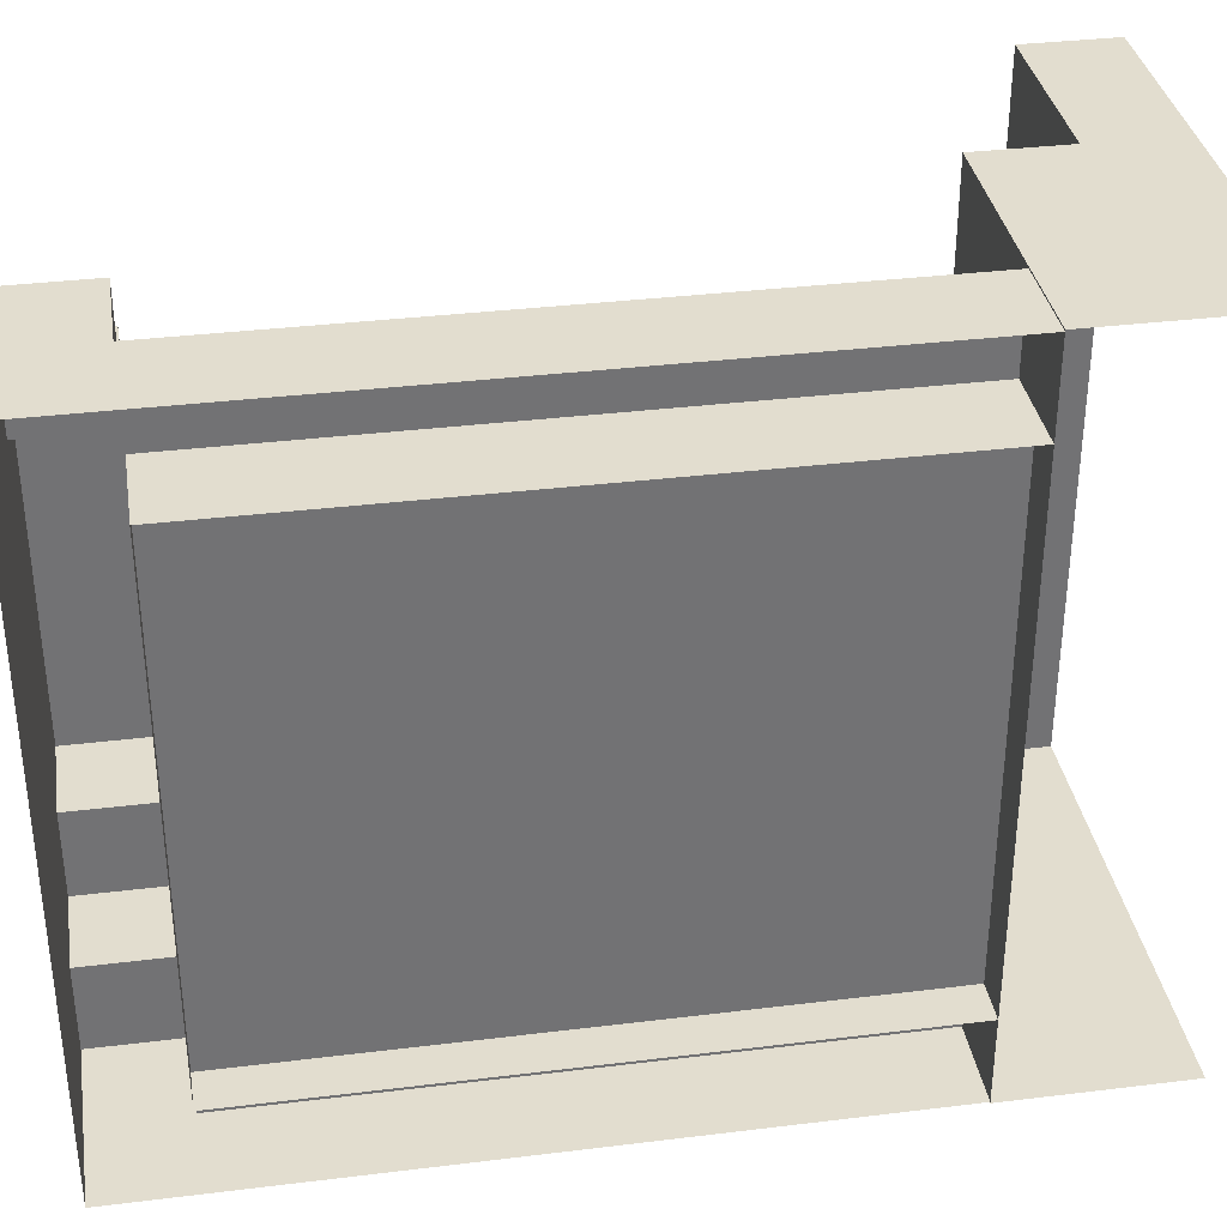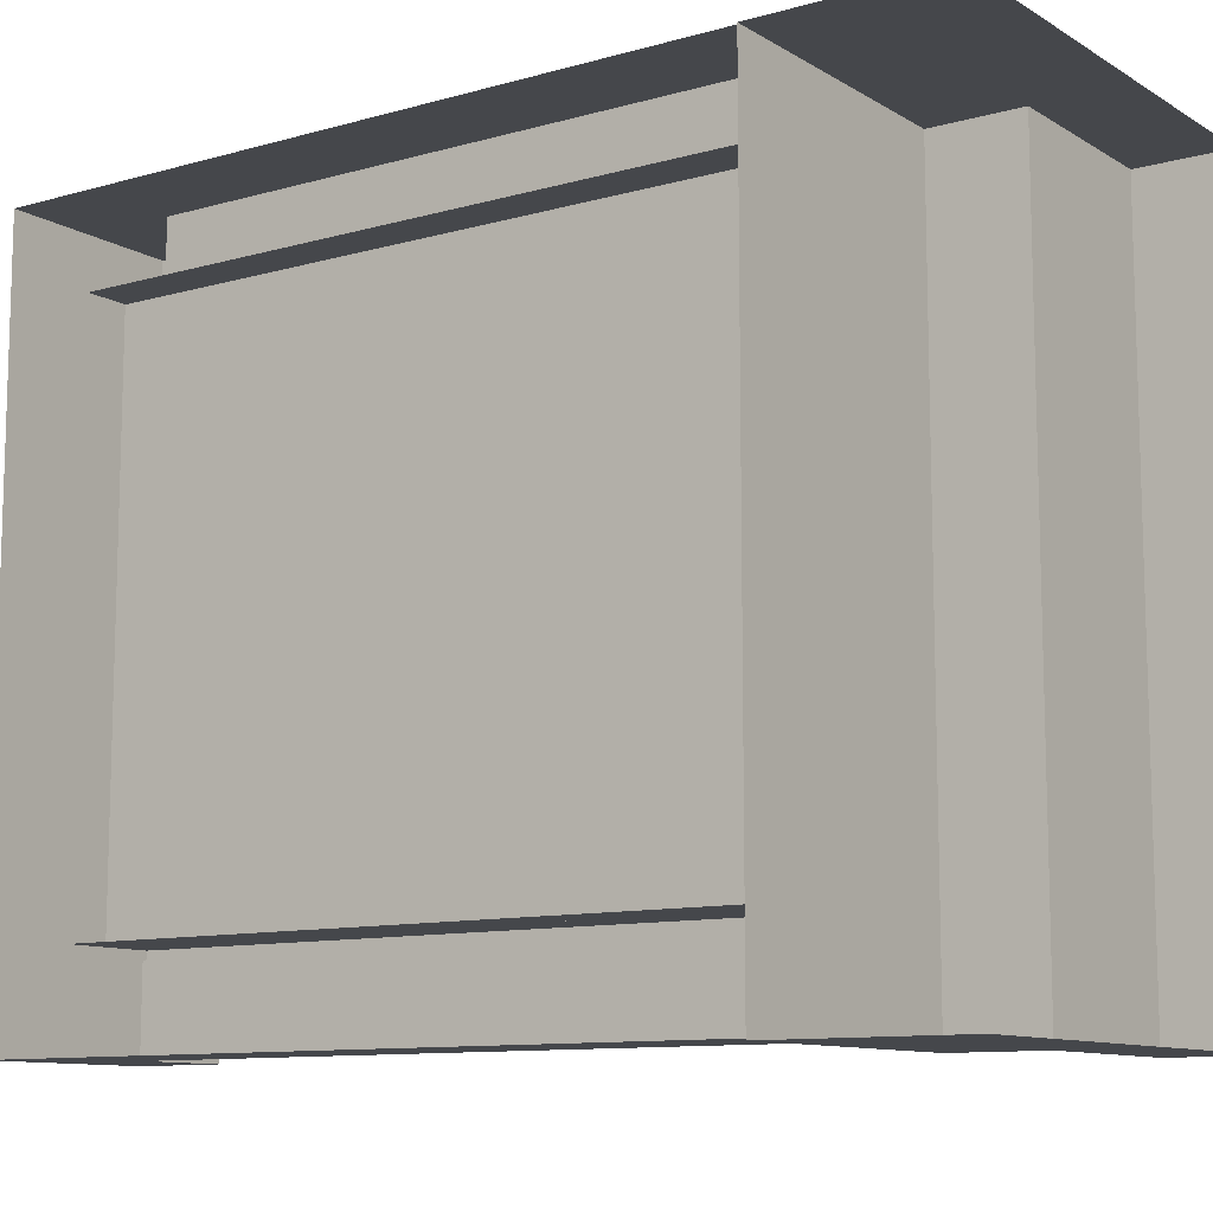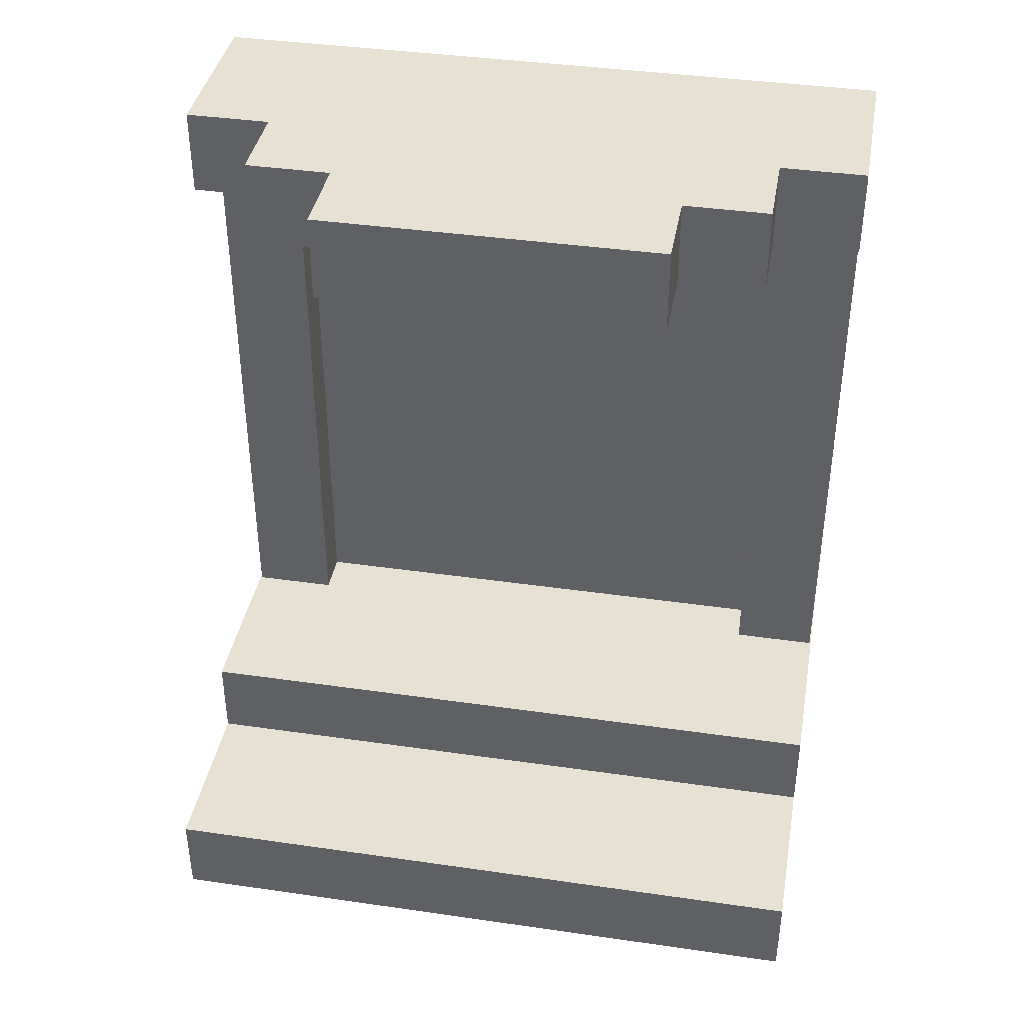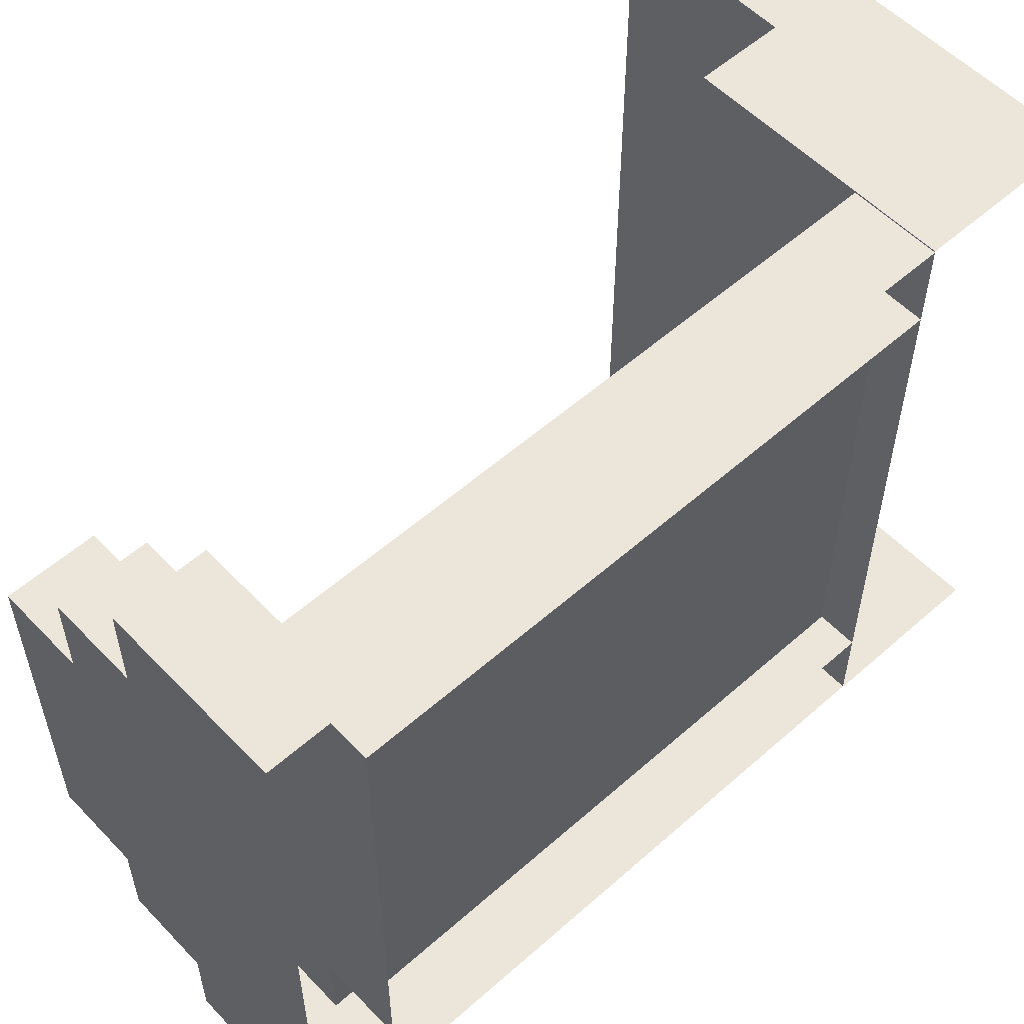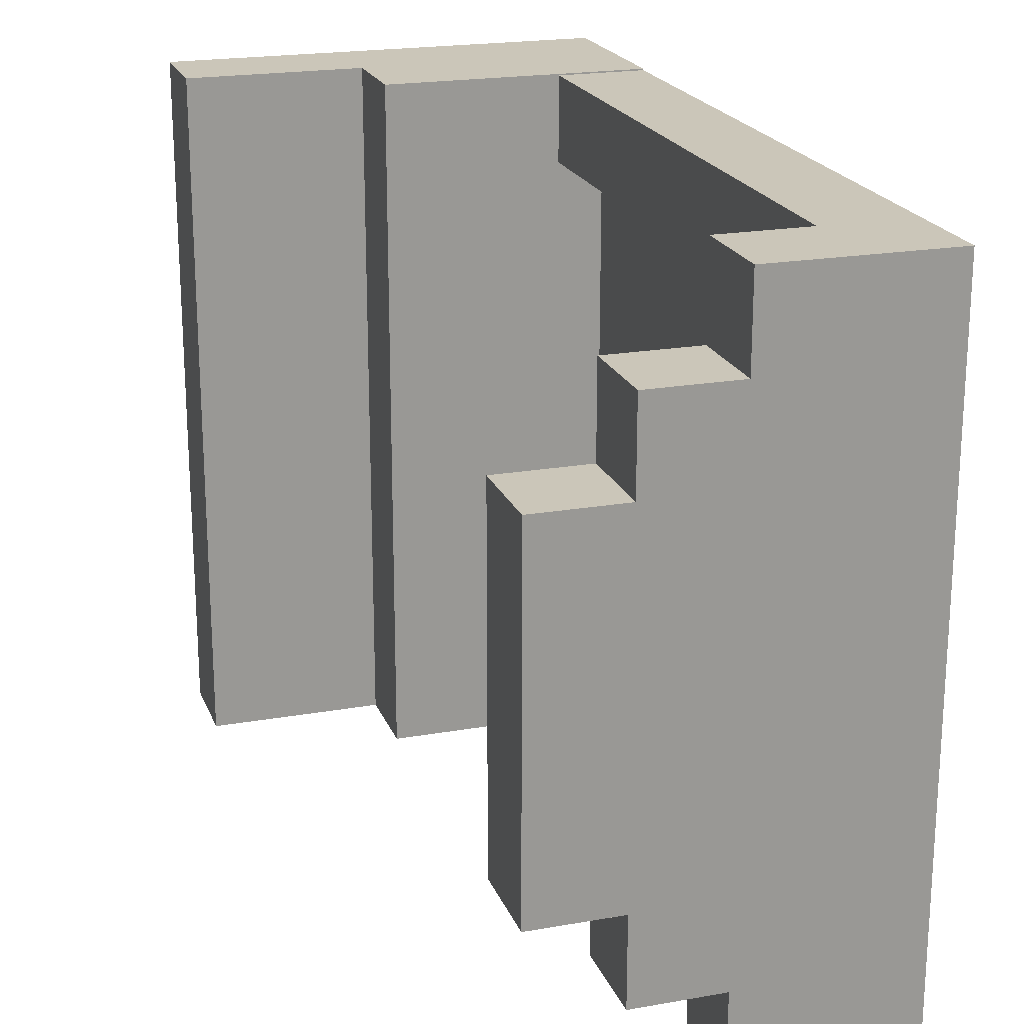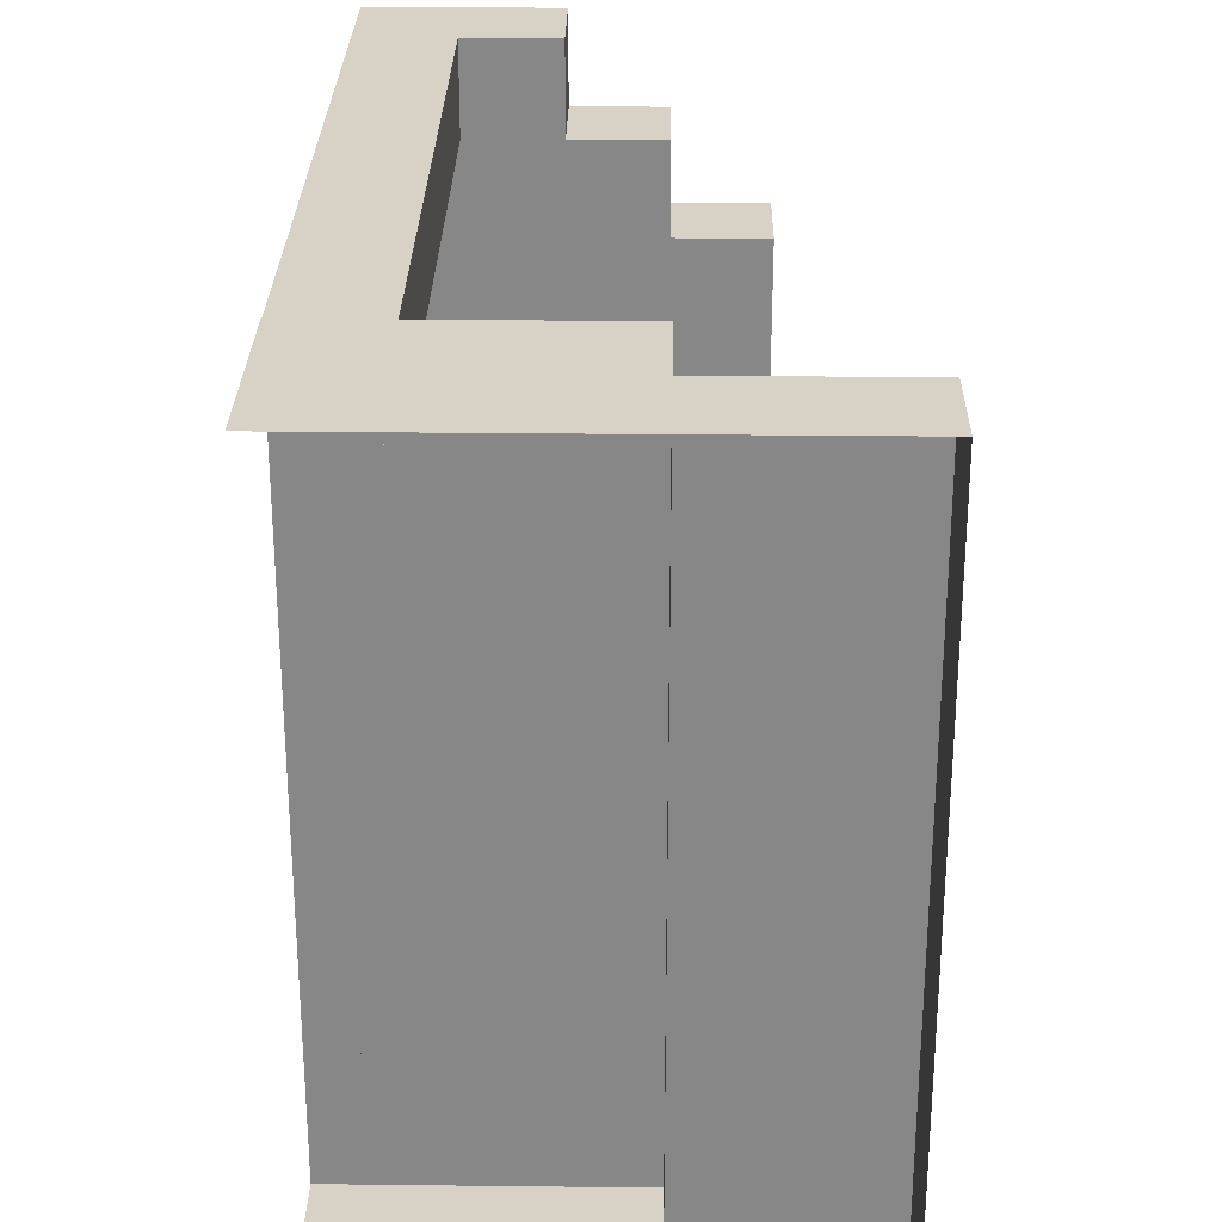
<metadata>
{"format":"obj","ext":"obj","renderer":"f3d","projection":"perspective","resolution":1024,"background":"white","views":[{"elev":34.8,"azim":80.7,"up":"+Y"},{"elev":-10.6,"azim":125.0,"up":"+Y"},{"elev":39.4,"azim":-79.8,"up":"+Z"},{"elev":55.6,"azim":47.2,"up":"+Y"},{"elev":20.9,"azim":-17.6,"up":"+Y"},{"elev":27.6,"azim":-179.0,"up":"+Y"}]}
</metadata>
<code>
g colapsed_city_vhod005
v 33.98 -37.47 -7.221
v 33.98 -33.52 -7.221
v 33.98 -33.52 -6.721
v 33.98 -37.47 -6.721
v 35.48 -33.52 -6.721
v 35.48 -37.47 -6.721
v 33.98 -37.47 -6.721
v 33.98 -33.52 -6.721
v 35.48 -33.52 -6.721
v 33.98 -33.52 -6.721
v 33.98 -33.52 -7.221
v 35.48 -33.52 -7.721
v 32.98 -33.52 -7.721
v 32.98 -33.52 -7.221
v 35.48 -37.47 -7.721
v 33.98 -37.47 -7.221
v 33.98 -37.47 -6.721
v 35.48 -37.47 -6.721
v 32.98 -37.47 -7.221
v 32.98 -37.47 -7.721
v 32.98 -37.47 -7.221
v 32.98 -37.47 -7.721
v 32.98 -33.52 -7.721
v 32.98 -33.52 -7.221
v 33.98 -37.47 -7.221
v 32.98 -37.47 -7.221
v 32.98 -33.52 -7.221
v 33.98 -33.52 -7.221
v 34.48 -37.46 -3.221
v 34.48 -36.97 -3.221
v 34.48 -36.97 -2.721
v 34.48 -37.46 -2.721
v 34.98 -36.97 -3.221
v 34.98 -37.46 -3.221
v 34.98 -37.46 -6.721
v 34.98 -36.97 -6.721
v 33.98 -36.97 -3.221
v 33.98 -36.48 -3.221
v 33.98 -36.48 -2.721
v 33.98 -36.97 -2.721
v 33.48 -34.51 -2.721
v 33.48 -36.48 -2.721
v 33.48 -36.48 -3.221
v 33.48 -34.51 -3.221
v 33.98 -34.51 -3.221
v 33.98 -34.02 -3.221
v 33.98 -34.02 -2.721
v 33.98 -34.51 -2.721
v 34.48 -34.02 -3.221
v 34.48 -33.53 -3.221
v 34.48 -33.53 -2.721
v 34.48 -34.02 -2.721
v 34.98 -33.53 -3.221
v 34.98 -34.02 -3.221
v 34.98 -34.02 -6.721
v 34.98 -33.53 -6.721
v 35.48 -37.46 -3.221
v 35.48 -37.46 -6.721
v 34.98 -37.46 -6.721
v 34.98 -37.46 -3.221
v 34.98 -37.46 -2.721
v 35.48 -37.46 -2.721
v 34.48 -37.46 -2.721
v 34.48 -37.46 -3.221
v 34.98 -36.97 -2.721
v 35.48 -36.97 -2.721
v 35.48 -37.46 -2.721
v 34.98 -37.46 -2.721
v 34.98 -36.48 -2.721
v 35.48 -36.48 -2.721
v 34.98 -34.51 -2.721
v 35.48 -34.51 -2.721
v 34.98 -34.02 -2.721
v 35.48 -34.02 -2.721
v 34.98 -33.53 -2.721
v 35.48 -33.53 -2.721
v 34.48 -36.97 -2.721
v 34.48 -37.46 -2.721
v 34.48 -36.48 -2.721
v 34.48 -34.51 -2.721
v 34.48 -34.02 -2.721
v 34.48 -33.53 -2.721
v 33.98 -36.48 -2.721
v 33.98 -36.97 -2.721
v 33.98 -34.51 -2.721
v 33.98 -34.02 -2.721
v 33.48 -34.51 -2.721
v 33.48 -36.48 -2.721
v 34.98 -33.53 -3.221
v 35.48 -33.53 -3.221
v 35.48 -33.53 -2.721
v 34.98 -33.53 -2.721
v 35.48 -33.53 -6.721
v 34.98 -33.53 -6.721
v 34.48 -33.53 -3.221
v 34.48 -33.53 -2.721
v 35.48 -34.02 -3.221
v 35.48 -34.02 -6.721
v 34.98 -34.02 -6.721
v 34.98 -34.02 -3.221
v 34.98 -34.51 -3.221
v 35.48 -34.51 -3.221
v 35.48 -34.02 -3.221
v 34.98 -34.02 -3.221
v 34.98 -36.48 -3.221
v 35.48 -36.48 -3.221
v 34.98 -36.97 -3.221
v 35.48 -36.97 -3.221
v 34.48 -34.51 -3.221
v 34.48 -34.02 -3.221
v 34.98 -33.53 -3.221
v 34.48 -33.53 -3.221
v 34.48 -36.48 -3.221
v 34.48 -36.97 -3.221
v 34.48 -37.46 -3.221
v 34.98 -37.46 -3.221
v 33.98 -34.51 -3.221
v 33.98 -34.02 -3.221
v 33.98 -36.48 -3.221
v 33.98 -36.97 -3.221
v 33.48 -34.51 -3.221
v 33.48 -36.48 -3.221
v 35.48 -36.97 -3.221
v 34.98 -36.97 -3.221
v 34.98 -36.97 -6.721
v 35.48 -36.97 -6.721
v 33.98 -36.97 -2.721
v 34.48 -36.97 -2.721
v 34.48 -36.97 -3.221
v 33.98 -36.97 -3.221
v 33.98 -34.02 -3.221
v 34.48 -34.02 -3.221
v 34.48 -34.02 -2.721
v 33.98 -34.02 -2.721
v 33.48 -36.48 -2.721
v 33.98 -36.48 -2.721
v 33.98 -36.48 -3.221
v 33.48 -36.48 -3.221
v 33.48 -34.51 -3.221
v 33.98 -34.51 -3.221
v 33.98 -34.51 -2.721
v 33.48 -34.51 -2.721
v 35.24 -34.02 -3.221
v 35.24 -36.97 -3.221
v 35.24 -36.97 -6.721
v 35.24 -34.02 -6.721
g colapsed_city_vhod005_0
f 3 2 1
f 4 3 1
f 7 6 5
f 8 7 5
f 11 10 9
f 12 11 9
f 12 13 11
f 13 14 11
f 17 16 15
f 18 17 15
f 16 19 15
f 19 20 15
f 23 22 21
f 24 23 21
f 27 26 25
f 28 27 25
g colapsed_city_vhod005_1
f 31 30 29
f 32 31 29
f 35 34 33
f 36 35 33
f 39 38 37
f 40 39 37
f 43 42 41
f 44 43 41
f 47 46 45
f 48 47 45
f 51 50 49
f 52 51 49
f 55 54 53
f 56 55 53
f 59 58 57
f 60 59 57
f 60 57 61
f 57 62 61
f 60 61 63
f 64 60 63
f 67 66 65
f 68 67 65
f 65 66 69
f 66 70 69
f 71 69 70
f 72 71 70
f 71 72 73
f 72 74 73
f 73 74 75
f 74 76 75
f 68 65 77
f 78 68 77
f 65 69 79
f 77 65 79
f 80 79 69
f 71 80 69
f 71 73 81
f 80 71 81
f 73 75 82
f 81 73 82
f 77 79 83
f 84 77 83
f 85 83 79
f 80 85 79
f 80 81 86
f 85 80 86
f 85 87 83
f 87 88 83
f 91 90 89
f 92 91 89
f 89 90 93
f 94 89 93
f 92 89 95
f 96 92 95
f 99 98 97
f 100 99 97
f 103 102 101
f 104 103 101
f 105 101 102
f 106 105 102
f 105 106 107
f 106 108 107
f 104 101 109
f 110 104 109
f 111 104 110
f 112 111 110
f 113 109 101
f 105 113 101
f 105 107 114
f 113 105 114
f 114 107 115
f 107 116 115
f 110 109 117
f 118 110 117
f 119 117 109
f 113 119 109
f 113 114 120
f 119 113 120
f 121 117 119
f 122 121 119
f 125 124 123
f 126 125 123
f 129 128 127
f 130 129 127
f 133 132 131
f 134 133 131
f 137 136 135
f 138 137 135
f 141 140 139
f 142 141 139
g colapsed_city_vhod005_2
f 145 144 143
f 146 145 143

</code>
